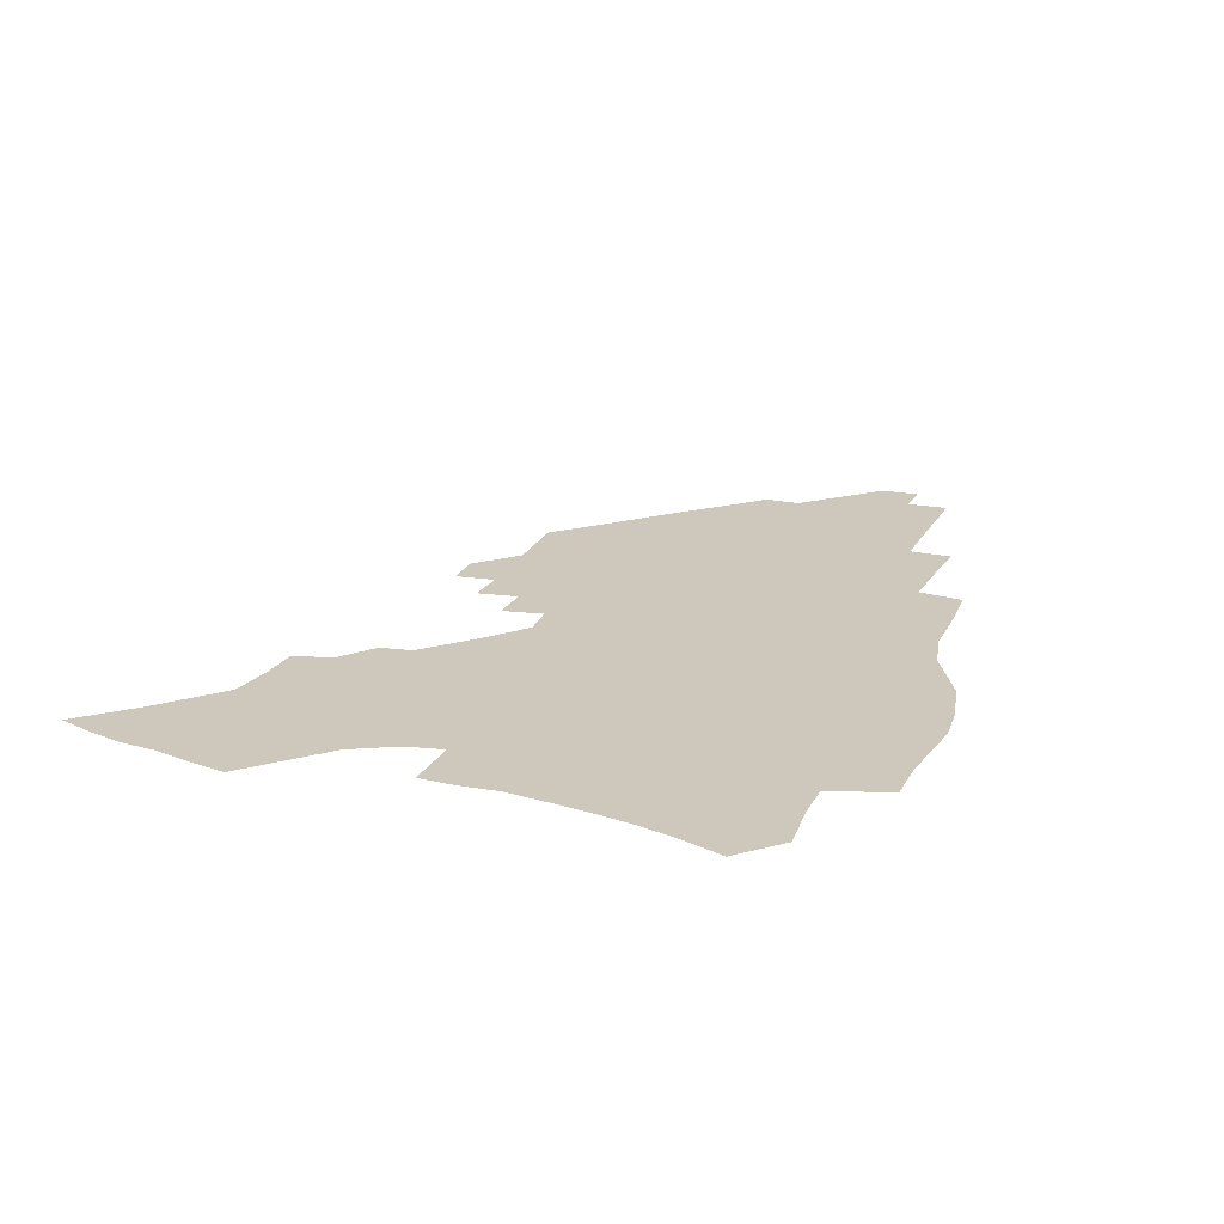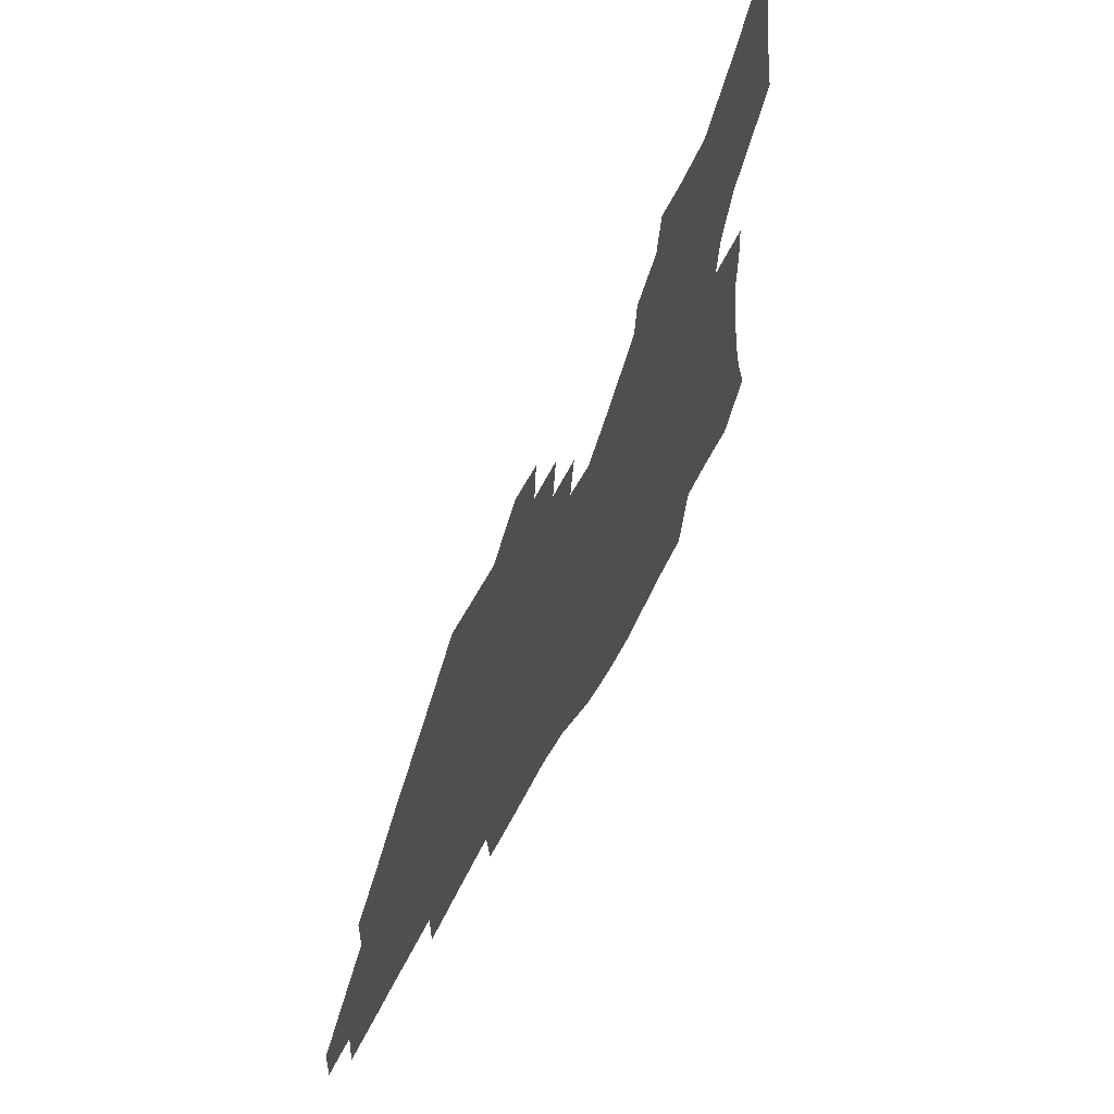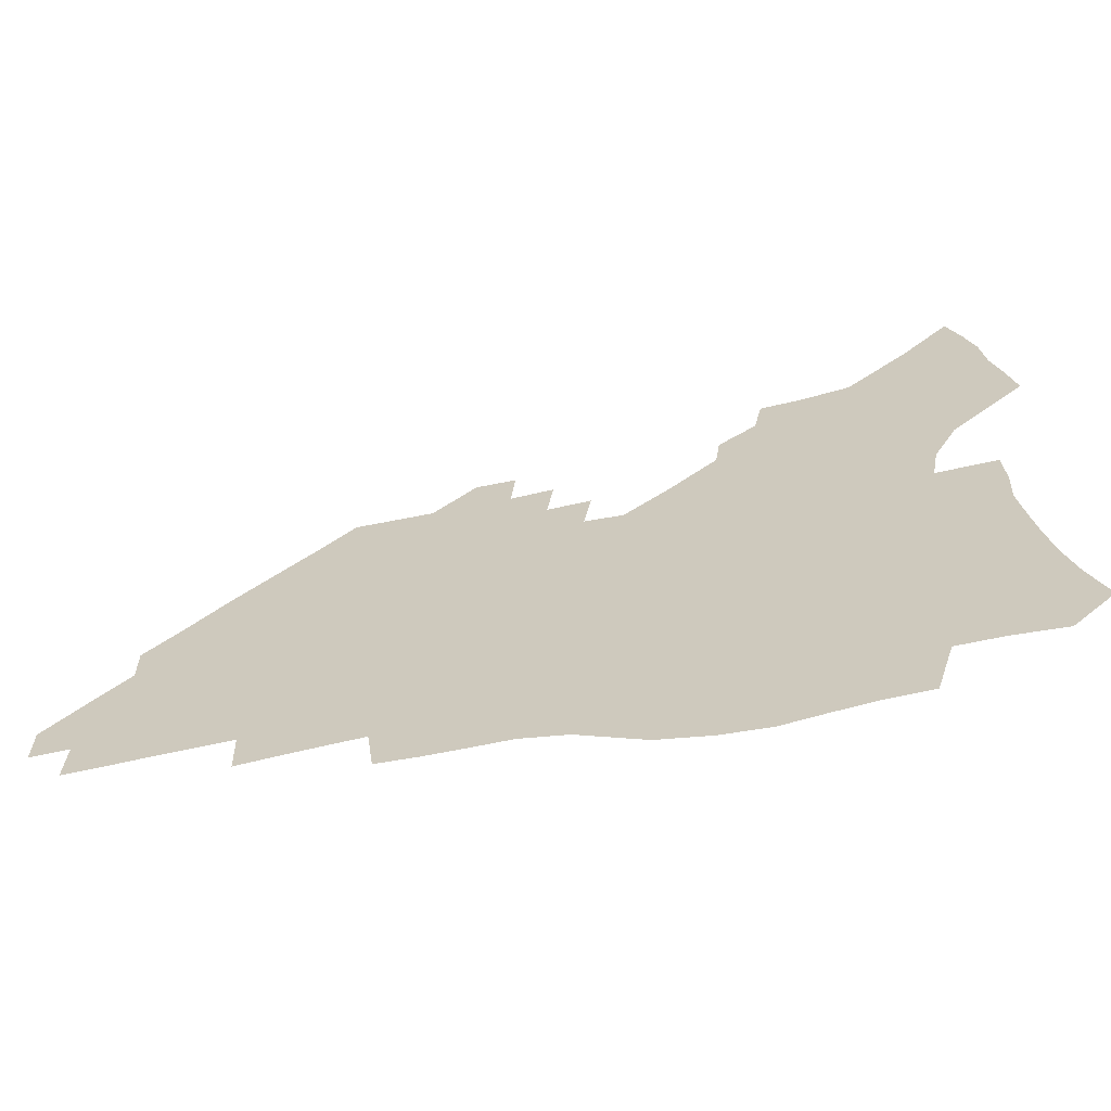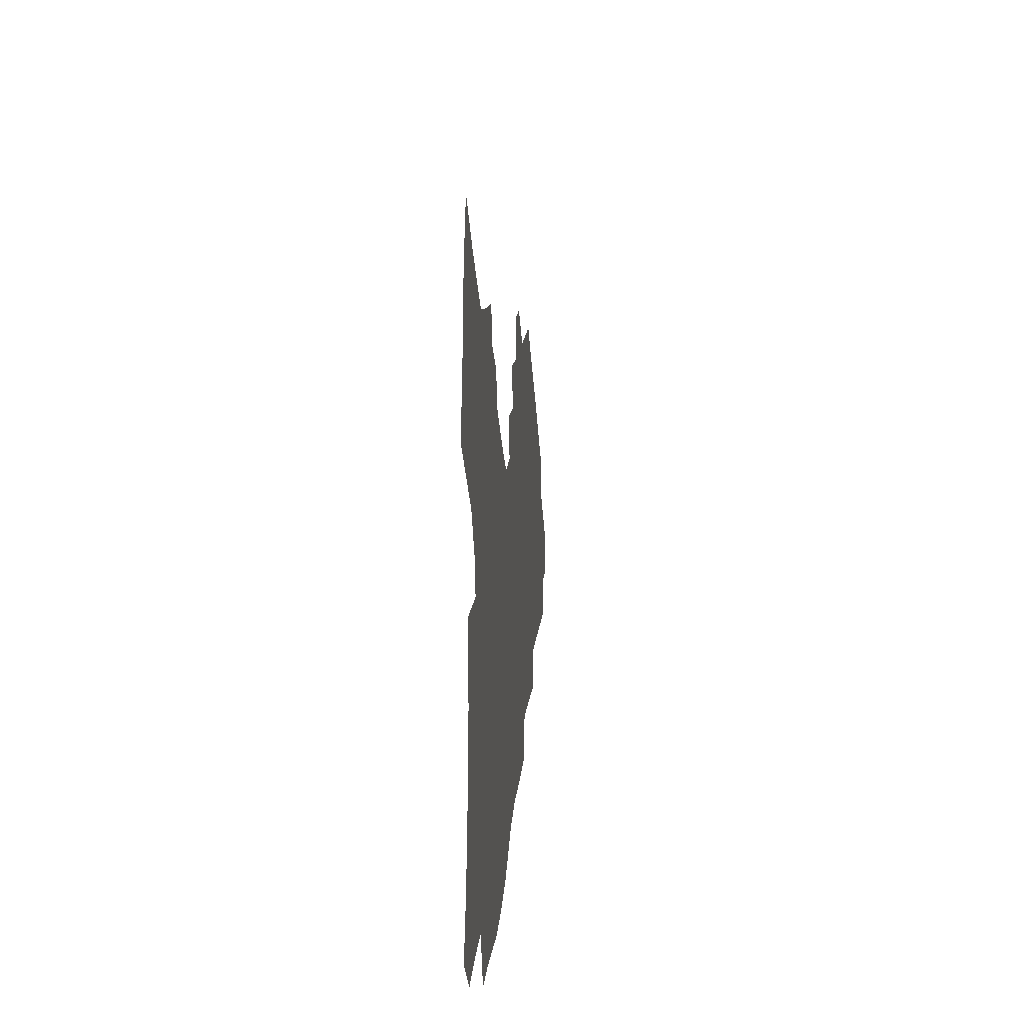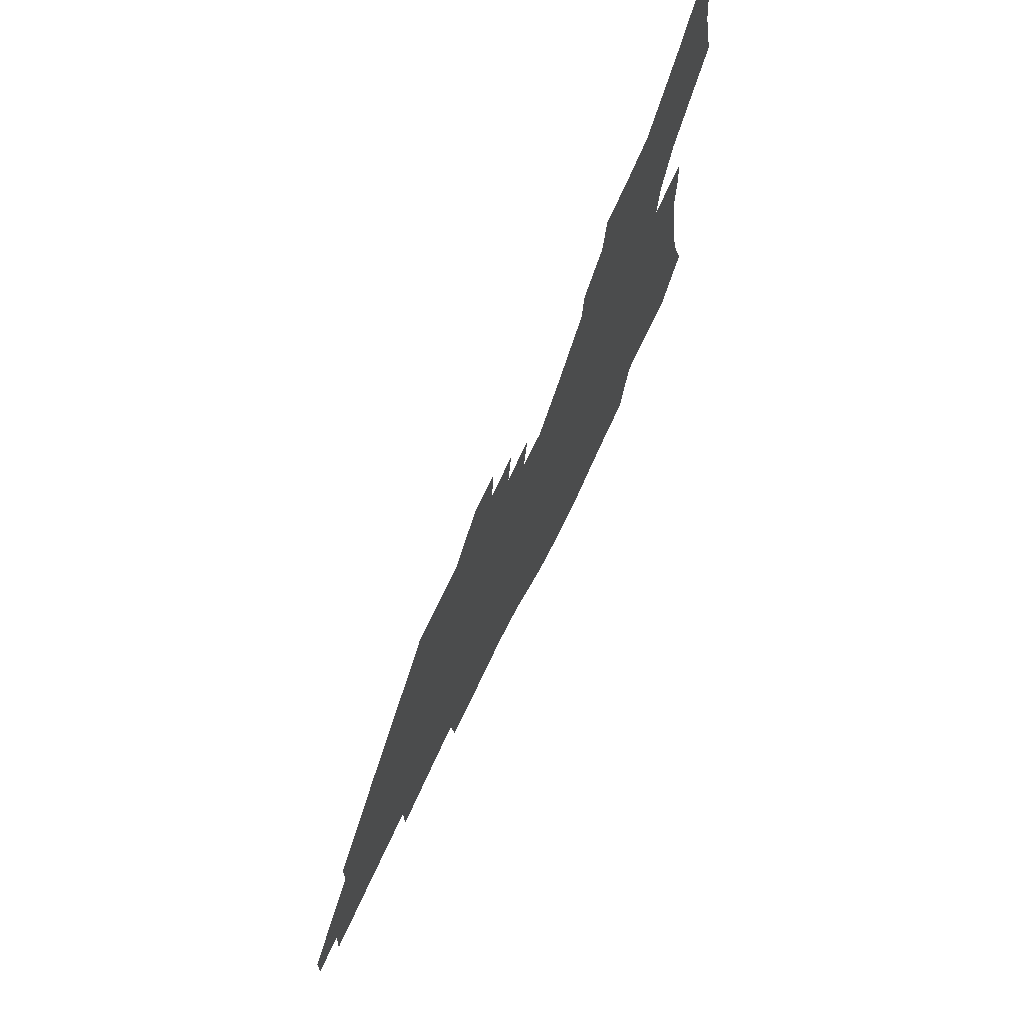
<metadata>
{"format":"obj","ext":"obj","renderer":"f3d","projection":"perspective","resolution":1024,"background":"white","views":[{"elev":21.8,"azim":-70.4,"up":"+Z"},{"elev":55.3,"azim":116.0,"up":"+Y"},{"elev":-64.3,"azim":-168.5,"up":"+Y"},{"elev":16.2,"azim":-85.0,"up":"+Y"},{"elev":69.0,"azim":114.9,"up":"+Y"}]}
</metadata>
<code>
v 252.3 193.4 0
v 258.6 210.7 0
v 262.9 226.7 0
v 265.9 241.9 0
v 268.1 256.8 0
v 270 271.4 0
v 269.2 285.9 0
v 269.9 300.2 0
v 267.7 177.9 0
v 274.8 196 0
v 279.5 212.2 0
v 283.6 227.8 0
v 285.9 242.4 0
v 287.6 256.9 0
v 291 271.4 0
v 292.2 285.3 0
v 292.1 299.2 0
v 289.5 313.7 0
v 280.8 331 0
v 253.3 358.4 0
v 256.5 372.9 0
v 260.2 386.9 0
v 261.9 401.6 0
v 265.9 415.1 0
v 270.7 428.1 0
v 286.9 179.1 0
v 292.8 196.6 0
v 298.2 213.1 0
v 301.3 228.1 0
v 303.1 242.4 0
v 305.4 256.8 0
v 309.2 271.4 0
v 310.2 285 0
v 309.5 298.8 0
v 309.1 312.5 0
v 309.1 326 0
v 303.6 342 0
v 294.2 360.9 0
v 286 379.7 0
v 287.9 393.6 0
v 289.1 407.7 0
v 303.4 178.6 0
v 309.5 196.5 0
v 313.5 212.3 0
v 316.4 227.3 0
v 318.9 242 0
v 321.3 256.4 0
v 325 271 0
v 326.2 284.7 0
v 325.8 298.3 0
v 326.1 311.7 0
v 325.2 325.2 0
v 321.9 340.2 0
v 319.5 354.7 0
v 315.7 370.3 0
v 312 386.2 0
v 310.3 155.5 0
v 320.7 179.2 0
v 325.7 196.1 0
v 329.1 211.7 0
v 331.1 226.4 0
v 334.1 241.4 0
v 336.6 255.8 0
v 340.8 270.9 0
v 342.1 284.5 0
v 341.9 298 0
v 341 311.5 0
v 339.6 325.3 0
v 336.9 340 0
v 336.5 353 0
v 334.4 366.8 0
v 330 382.9 0
v 327 154.8 0
v 336.1 177.4 0
v 342 195.9 0
v 344.8 211.4 0
v 347.7 226.7 0
v 349.6 241.2 0
v 353 256.2 0
v 356.4 270.8 0
v 357.9 284.3 0
v 357.4 297.6 0
v 355.1 311.9 0
v 353.2 326.1 0
v 351 340.7 0
v 349.6 353.8 0
v 348.2 366.8 0
v 345.1 381.7 0
v 342.5 152.7 0
v 352.8 177.5 0
v 358.5 196 0
v 362 212.2 0
v 364.1 227.2 0
v 367.1 242.4 0
v 369.2 256.7 0
v 371.6 270.9 0
v 372.4 284.2 0
v 372.5 297.2 0
v 370.7 310.9 0
v 367.7 326 0
v 363.8 343.2 0
v 362.1 355.8 0
v 357.9 150.3 0
v 370.2 178.7 0
v 375.8 197.3 0
v 379.4 213.6 0
v 380.9 228.3 0
v 384.1 243.6 0
v 385.7 257.6 0
v 386.5 271.1 0
v 386.6 284.2 0
v 386.3 297.2 0
v 384.7 310.8 0
v 382.5 324.9 0
v 375.2 151.3 0
v 387.5 180.2 0
v 393.8 199.8 0
v 395.9 215 0
v 397.8 229.8 0
v 399.1 244 0
v 399.7 257.6 0
v 400.1 271.1 0
v 400.2 284.4 0
v 399.4 297.9 0
v 398.1 311.4 0
v 393.8 155.1 0
v 405.8 183.8 0
v 409.9 201.2 0
v 411.4 215.9 0
v 412.6 230.2 0
v 413 243.9 0
v 413.7 257.7 0
v 413.7 271.2 0
v 414.3 284.6 0
v 413.1 298.4 0
v 411.9 312.1 0
v 409.2 328.2 0
v 417.2 166.5 0
v 422.7 186.7 0
v 424.5 201.7 0
v 425.8 216.2 0
v 427.1 230.5 0
v 427.1 244.1 0
v 427.8 257.9 0
v 427.8 271.5 0
v 427.5 285.3 0
v 426.9 299 0
v 425.8 313.1 0
v 424.9 327.4 0
v 422.7 343.7 0
v 433.9 169.7 0
v 437.5 187.5 0
v 438.8 202 0
v 440 216.3 0
v 440.8 230.4 0
v 441.2 244.2 0
v 441.6 258 0
v 441.5 271.6 0
v 441.3 285.3 0
v 441.2 298.9 0
v 440.2 313.1 0
v 439.1 327.8 0
v 438.1 342.6 0
v 436.7 358.2 0
v 448.4 169.3 0
v 451.5 187.4 0
v 452.9 201.9 0
v 454.3 216.6 0
v 454.7 230.4 0
v 454.9 244.1 0
v 455.1 257.9 0
v 455.3 271.6 0
v 455 285.5 0
v 454.8 299.2 0
v 454.2 313.4 0
v 453.4 327.7 0
v 452.5 342.3 0
v 451.1 358.2 0
v 462.8 169.2 0
v 465.5 186.8 0
v 467 202 0
v 467.9 216.3 0
v 468.5 230.2 0
v 468.8 244 0
v 469 257.8 0
v 469.3 271.6 0
v 469.1 285.3 0
v 468.6 299.4 0
v 468.1 313.5 0
v 467.6 327.5 0
v 466.6 342.5 0
v 477.3 169.8 0
v 479.7 187 0
v 480.8 201.8 0
v 481.6 215.8 0
v 482.2 230 0
v 482.6 244 0
v 482.7 257.8 0
v 482.8 271.6 0
v 482.8 285.3 0
v 482.3 299.9 0
v 481.9 313.7 0
v 481.4 327.7 0
v 480.7 342.5 0
v 493.6 186 0
v 494.6 201.6 0
v 495.3 215.5 0
v 495.9 230 0
v 496.5 244 0
v 496.5 257.7 0
v 496.5 271.5 0
v 496.4 285.3 0
v 495.9 299.8 0
v 495.7 313.6 0
v 495.3 327.6 0
v 494.6 342.6 0
v 507.7 184.9 0
v 508.3 200.8 0
v 509 215.4 0
v 509.5 229.8 0
v 509.8 243.8 0
v 510 257.5 0
v 510.2 271.3 0
v 510 285.1 0
v 509.7 299.5 0
v 509.4 313.4 0
v 509 327.4 0
v 521.9 183.5 0
v 522.2 199.9 0
v 522.7 214.7 0
v 523 229.4 0
v 523.3 243.5 0
v 523.4 257.4 0
v 523.5 271.1 0
v 523.4 285 0
v 523.3 299 0
v 523 313.3 0
v 536.2 199.3 0
v 536.4 214.6 0
v 536.5 229.3 0
v 536.7 243.2 0
v 536.9 257.1 0
v 536.7 271 0
v 536.8 284.8 0
v 536.9 299.3 0
v 550.3 198.7 0
v 550 214.4 0
v 550.1 228.8 0
v 550.4 242.8 0
v 550.2 257 0
v 550.2 270.9 0
v 550.1 284.7 0
v 564.5 197.8 0
v 564 213.5 0
v 563.8 228.3 0
v 563.8 242.6 0
v 563.6 256.8 0
v 563.8 270.7 0
v 578.5 197.3 0
v 577.7 213.1 0
v 577.7 227.6 0
v 577.2 242.5 0
v 591.6 212.5 0
v 591.4 227.1 0
f 9 10 1
f 1 10 2
f 10 11 2
f 2 11 3
f 11 12 3
f 3 12 4
f 12 13 4
f 4 13 5
f 13 14 5
f 5 14 6
f 14 15 6
f 6 15 7
f 15 16 7
f 7 16 8
f 16 17 8
f 9 26 10
f 26 27 10
f 10 27 11
f 27 28 11
f 11 28 12
f 28 29 12
f 12 29 13
f 29 30 13
f 13 30 14
f 30 31 14
f 14 31 15
f 31 32 15
f 15 32 16
f 32 33 16
f 16 33 17
f 33 34 17
f 17 34 18
f 34 35 18
f 18 35 19
f 35 36 19
f 19 36 20
f 36 37 20
f 20 37 21
f 37 38 21
f 21 38 22
f 38 39 22
f 22 39 23
f 39 40 23
f 23 40 24
f 40 41 24
f 24 41 25
f 26 42 27
f 42 43 27
f 27 43 28
f 43 44 28
f 28 44 29
f 44 45 29
f 29 45 30
f 45 46 30
f 30 46 31
f 46 47 31
f 31 47 32
f 47 48 32
f 32 48 33
f 48 49 33
f 33 49 34
f 49 50 34
f 34 50 35
f 50 51 35
f 35 51 36
f 51 52 36
f 36 52 37
f 52 53 37
f 37 53 38
f 53 54 38
f 38 54 39
f 54 55 39
f 39 55 40
f 55 56 40
f 40 56 41
f 57 58 42
f 42 58 43
f 58 59 43
f 43 59 44
f 59 60 44
f 44 60 45
f 60 61 45
f 45 61 46
f 61 62 46
f 46 62 47
f 62 63 47
f 47 63 48
f 63 64 48
f 48 64 49
f 64 65 49
f 49 65 50
f 65 66 50
f 50 66 51
f 66 67 51
f 51 67 52
f 67 68 52
f 52 68 53
f 68 69 53
f 53 69 54
f 69 70 54
f 54 70 55
f 70 71 55
f 55 71 56
f 71 72 56
f 57 73 58
f 73 74 58
f 58 74 59
f 74 75 59
f 59 75 60
f 75 76 60
f 60 76 61
f 76 77 61
f 61 77 62
f 77 78 62
f 62 78 63
f 78 79 63
f 63 79 64
f 79 80 64
f 64 80 65
f 80 81 65
f 65 81 66
f 81 82 66
f 66 82 67
f 82 83 67
f 67 83 68
f 83 84 68
f 68 84 69
f 84 85 69
f 69 85 70
f 85 86 70
f 70 86 71
f 86 87 71
f 71 87 72
f 87 88 72
f 73 89 74
f 89 90 74
f 74 90 75
f 90 91 75
f 75 91 76
f 91 92 76
f 76 92 77
f 92 93 77
f 77 93 78
f 93 94 78
f 78 94 79
f 94 95 79
f 79 95 80
f 95 96 80
f 80 96 81
f 96 97 81
f 81 97 82
f 97 98 82
f 82 98 83
f 98 99 83
f 83 99 84
f 99 100 84
f 84 100 85
f 100 101 85
f 85 101 86
f 101 102 86
f 86 102 87
f 89 103 90
f 103 104 90
f 90 104 91
f 104 105 91
f 91 105 92
f 105 106 92
f 92 106 93
f 106 107 93
f 93 107 94
f 107 108 94
f 94 108 95
f 108 109 95
f 95 109 96
f 109 110 96
f 96 110 97
f 110 111 97
f 97 111 98
f 111 112 98
f 98 112 99
f 112 113 99
f 99 113 100
f 113 114 100
f 100 114 101
f 103 115 104
f 115 116 104
f 104 116 105
f 116 117 105
f 105 117 106
f 117 118 106
f 106 118 107
f 118 119 107
f 107 119 108
f 119 120 108
f 108 120 109
f 120 121 109
f 109 121 110
f 121 122 110
f 110 122 111
f 122 123 111
f 111 123 112
f 123 124 112
f 112 124 113
f 124 125 113
f 113 125 114
f 115 126 116
f 126 127 116
f 116 127 117
f 127 128 117
f 117 128 118
f 128 129 118
f 118 129 119
f 129 130 119
f 119 130 120
f 130 131 120
f 120 131 121
f 131 132 121
f 121 132 122
f 132 133 122
f 122 133 123
f 133 134 123
f 123 134 124
f 134 135 124
f 124 135 125
f 135 136 125
f 126 138 127
f 138 139 127
f 127 139 128
f 139 140 128
f 128 140 129
f 140 141 129
f 129 141 130
f 141 142 130
f 130 142 131
f 142 143 131
f 131 143 132
f 143 144 132
f 132 144 133
f 144 145 133
f 133 145 134
f 145 146 134
f 134 146 135
f 146 147 135
f 135 147 136
f 147 148 136
f 136 148 137
f 148 149 137
f 138 151 139
f 151 152 139
f 139 152 140
f 152 153 140
f 140 153 141
f 153 154 141
f 141 154 142
f 154 155 142
f 142 155 143
f 155 156 143
f 143 156 144
f 156 157 144
f 144 157 145
f 157 158 145
f 145 158 146
f 158 159 146
f 146 159 147
f 159 160 147
f 147 160 148
f 160 161 148
f 148 161 149
f 161 162 149
f 149 162 150
f 162 163 150
f 151 165 152
f 165 166 152
f 152 166 153
f 166 167 153
f 153 167 154
f 167 168 154
f 154 168 155
f 168 169 155
f 155 169 156
f 169 170 156
f 156 170 157
f 170 171 157
f 157 171 158
f 171 172 158
f 158 172 159
f 172 173 159
f 159 173 160
f 173 174 160
f 160 174 161
f 174 175 161
f 161 175 162
f 175 176 162
f 162 176 163
f 176 177 163
f 163 177 164
f 177 178 164
f 165 179 166
f 179 180 166
f 166 180 167
f 180 181 167
f 167 181 168
f 181 182 168
f 168 182 169
f 182 183 169
f 169 183 170
f 183 184 170
f 170 184 171
f 184 185 171
f 171 185 172
f 185 186 172
f 172 186 173
f 186 187 173
f 173 187 174
f 187 188 174
f 174 188 175
f 188 189 175
f 175 189 176
f 189 190 176
f 176 190 177
f 190 191 177
f 177 191 178
f 179 192 180
f 192 193 180
f 180 193 181
f 193 194 181
f 181 194 182
f 194 195 182
f 182 195 183
f 195 196 183
f 183 196 184
f 196 197 184
f 184 197 185
f 197 198 185
f 185 198 186
f 198 199 186
f 186 199 187
f 199 200 187
f 187 200 188
f 200 201 188
f 188 201 189
f 201 202 189
f 189 202 190
f 202 203 190
f 190 203 191
f 203 204 191
f 193 205 194
f 205 206 194
f 194 206 195
f 206 207 195
f 195 207 196
f 207 208 196
f 196 208 197
f 208 209 197
f 197 209 198
f 209 210 198
f 198 210 199
f 210 211 199
f 199 211 200
f 211 212 200
f 200 212 201
f 212 213 201
f 201 213 202
f 213 214 202
f 202 214 203
f 214 215 203
f 203 215 204
f 215 216 204
f 205 217 206
f 217 218 206
f 206 218 207
f 218 219 207
f 207 219 208
f 219 220 208
f 208 220 209
f 220 221 209
f 209 221 210
f 221 222 210
f 210 222 211
f 222 223 211
f 211 223 212
f 223 224 212
f 212 224 213
f 224 225 213
f 213 225 214
f 225 226 214
f 214 226 215
f 226 227 215
f 215 227 216
f 217 228 218
f 228 229 218
f 218 229 219
f 229 230 219
f 219 230 220
f 230 231 220
f 220 231 221
f 231 232 221
f 221 232 222
f 232 233 222
f 222 233 223
f 233 234 223
f 223 234 224
f 234 235 224
f 224 235 225
f 235 236 225
f 225 236 226
f 236 237 226
f 226 237 227
f 229 238 230
f 238 239 230
f 230 239 231
f 239 240 231
f 231 240 232
f 240 241 232
f 232 241 233
f 241 242 233
f 233 242 234
f 242 243 234
f 234 243 235
f 243 244 235
f 235 244 236
f 244 245 236
f 236 245 237
f 238 246 239
f 246 247 239
f 239 247 240
f 247 248 240
f 240 248 241
f 248 249 241
f 241 249 242
f 249 250 242
f 242 250 243
f 250 251 243
f 243 251 244
f 251 252 244
f 244 252 245
f 246 253 247
f 253 254 247
f 247 254 248
f 254 255 248
f 248 255 249
f 255 256 249
f 249 256 250
f 256 257 250
f 250 257 251
f 257 258 251
f 251 258 252
f 253 259 254
f 259 260 254
f 254 260 255
f 260 261 255
f 255 261 256
f 261 262 256
f 256 262 257
f 260 263 261
f 263 264 261
f 261 264 262

</code>
